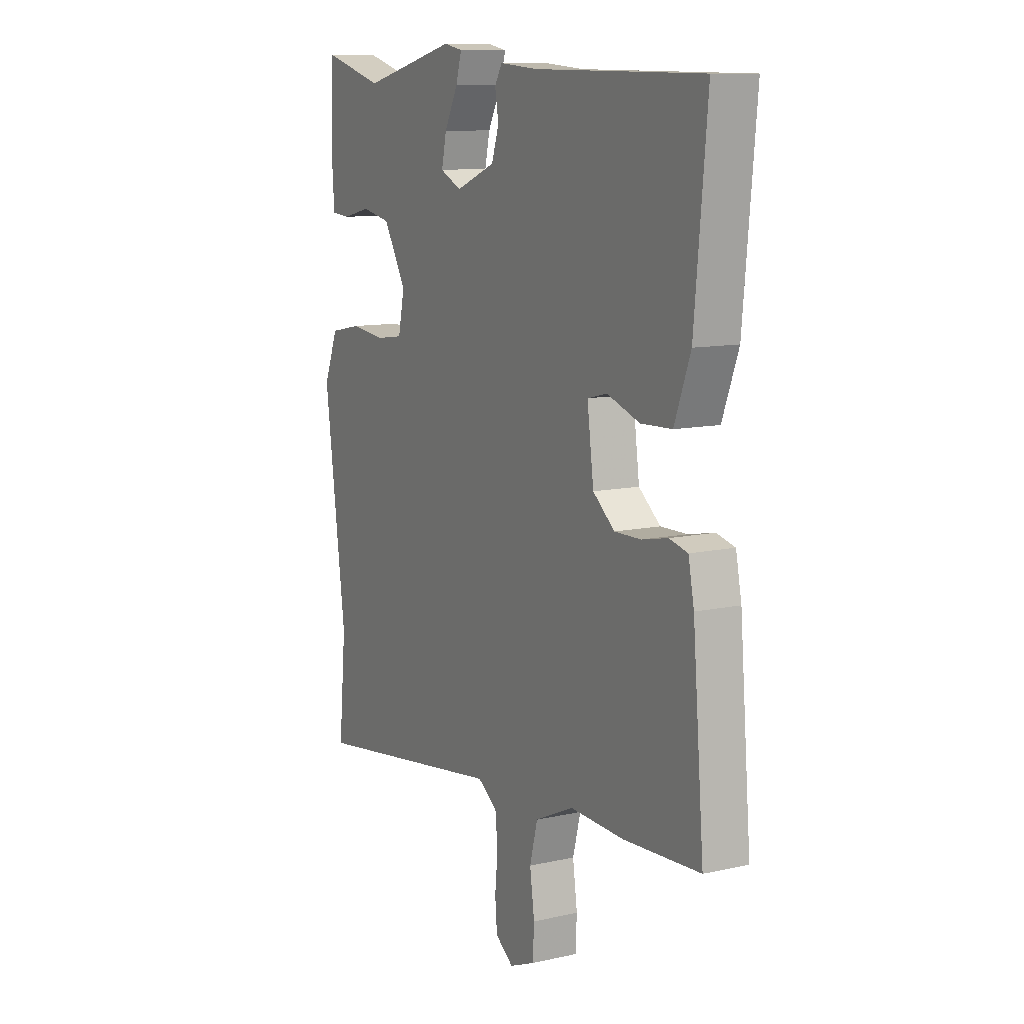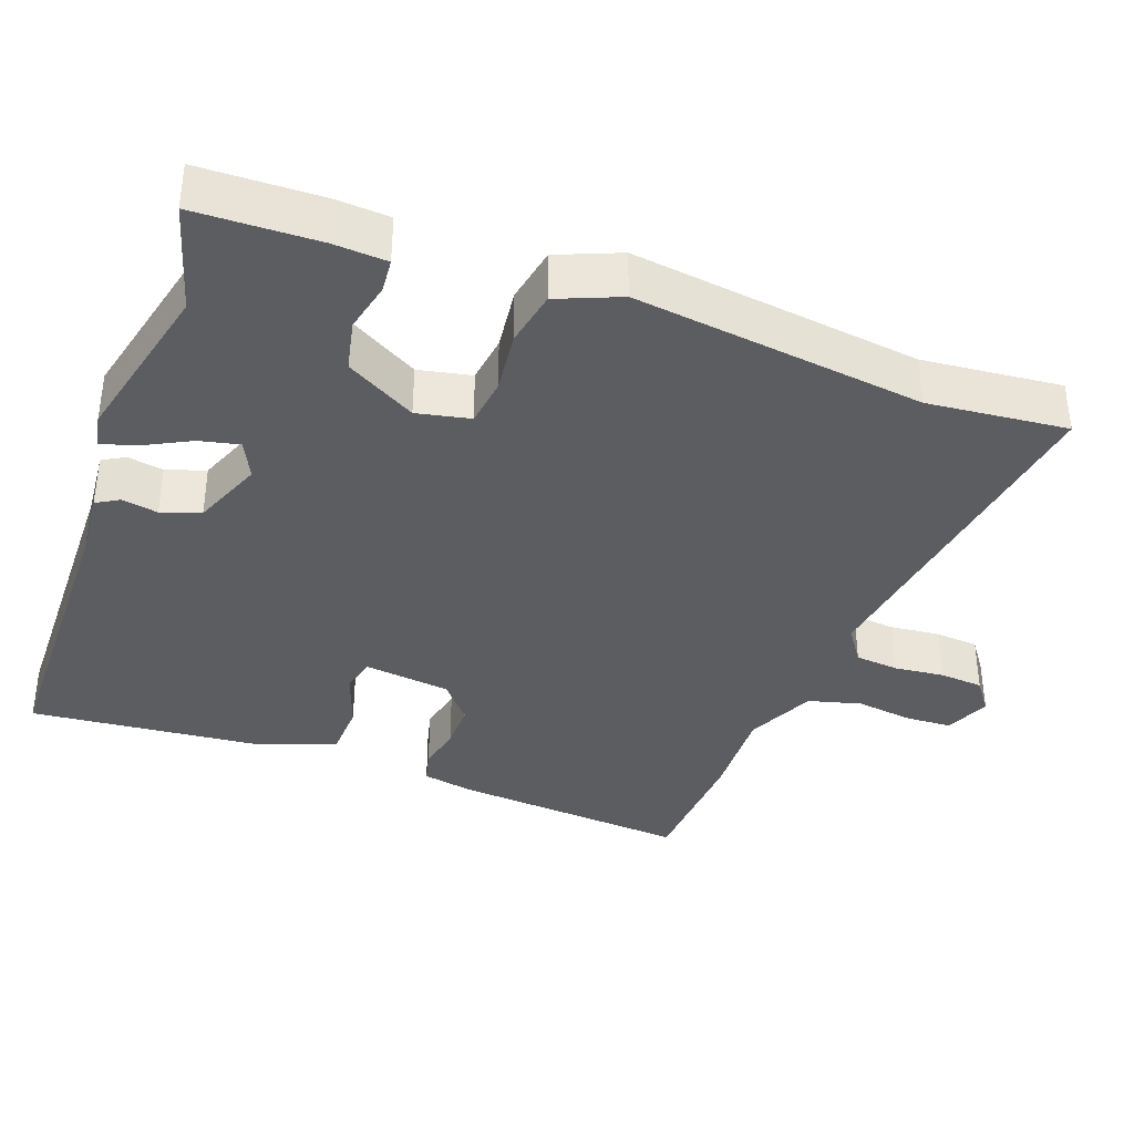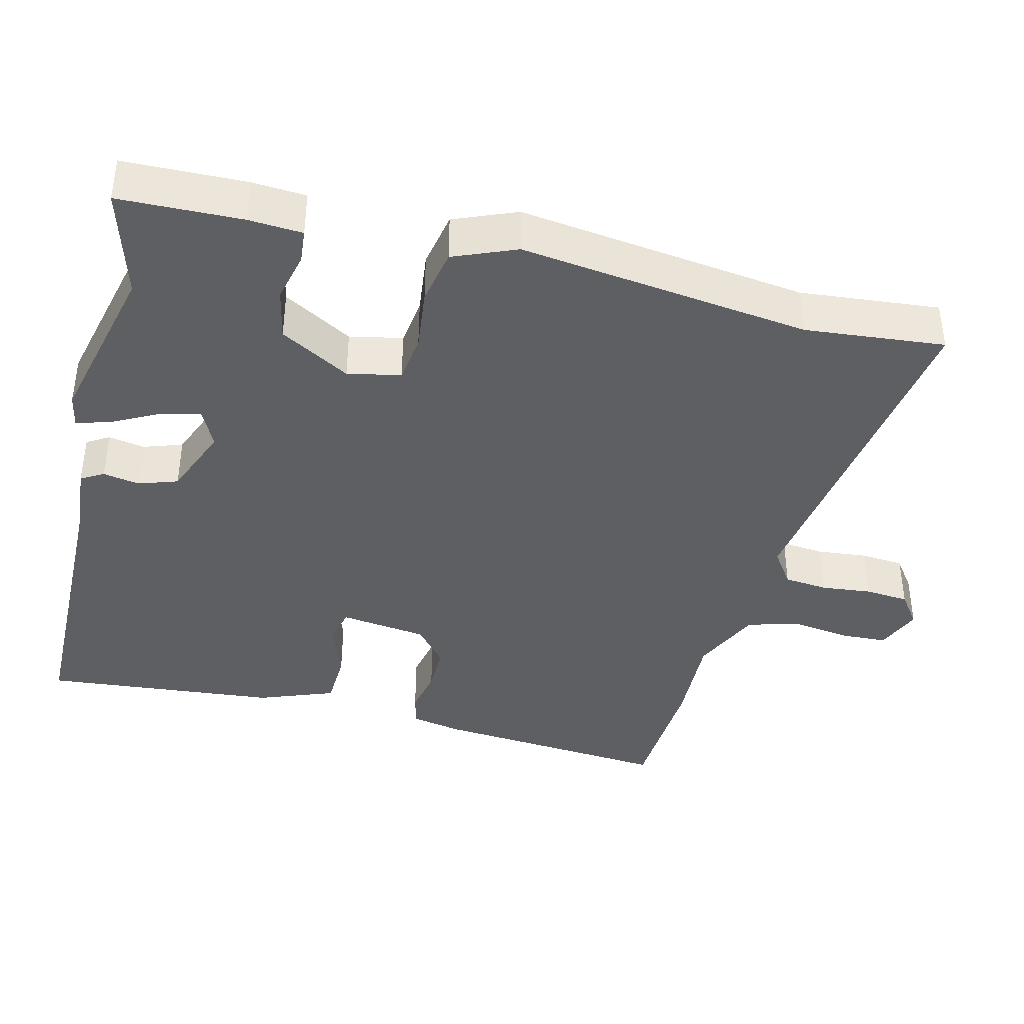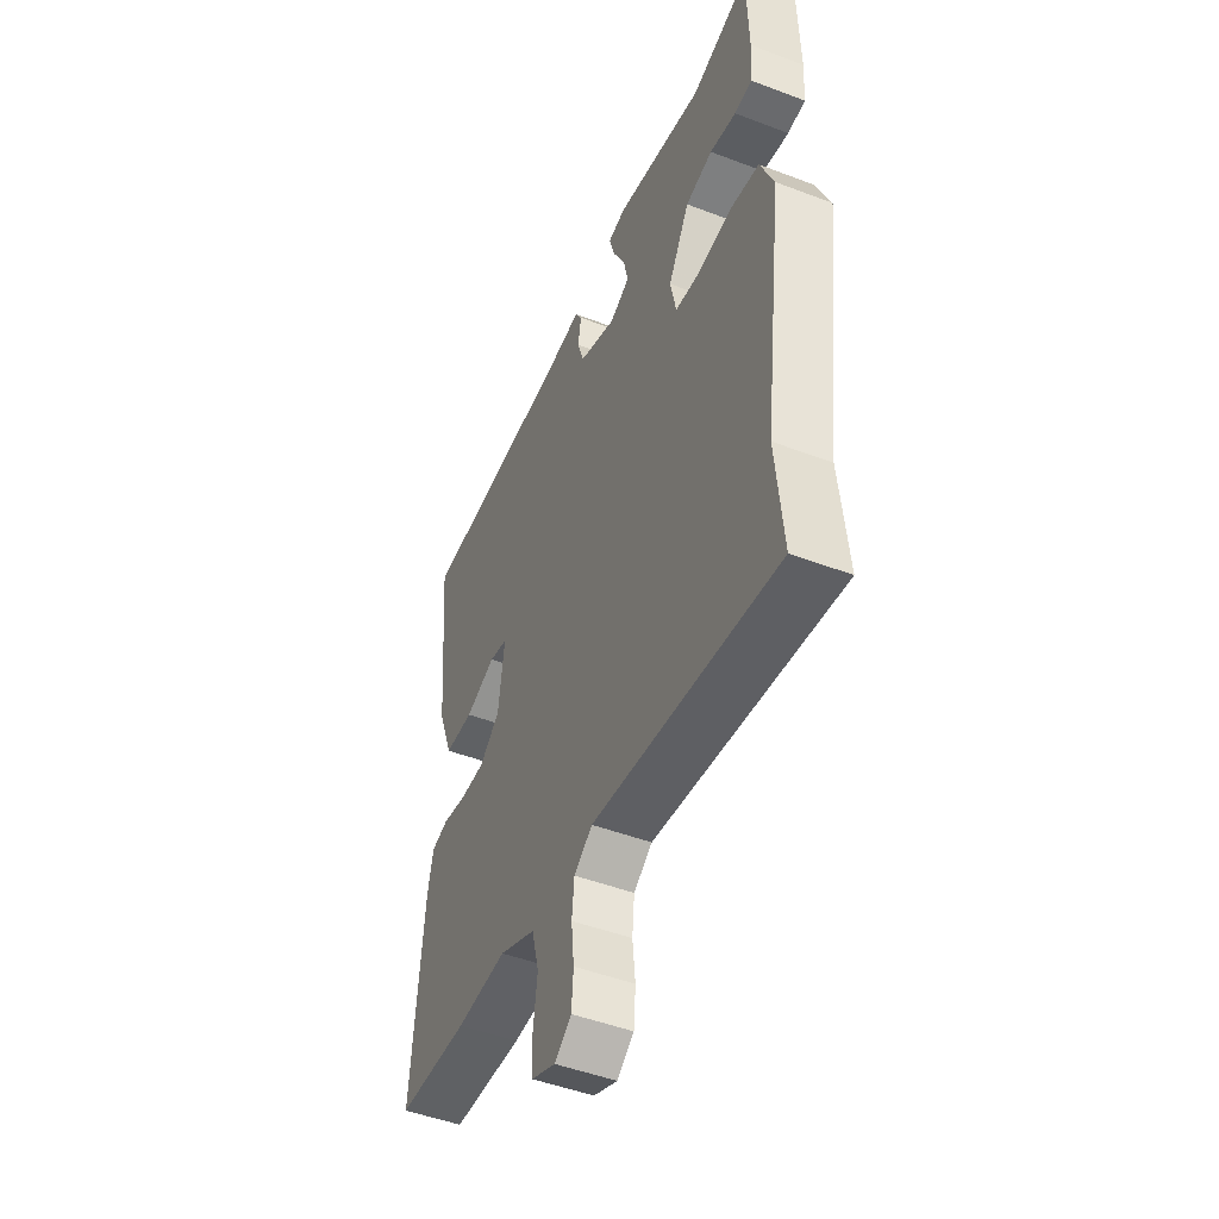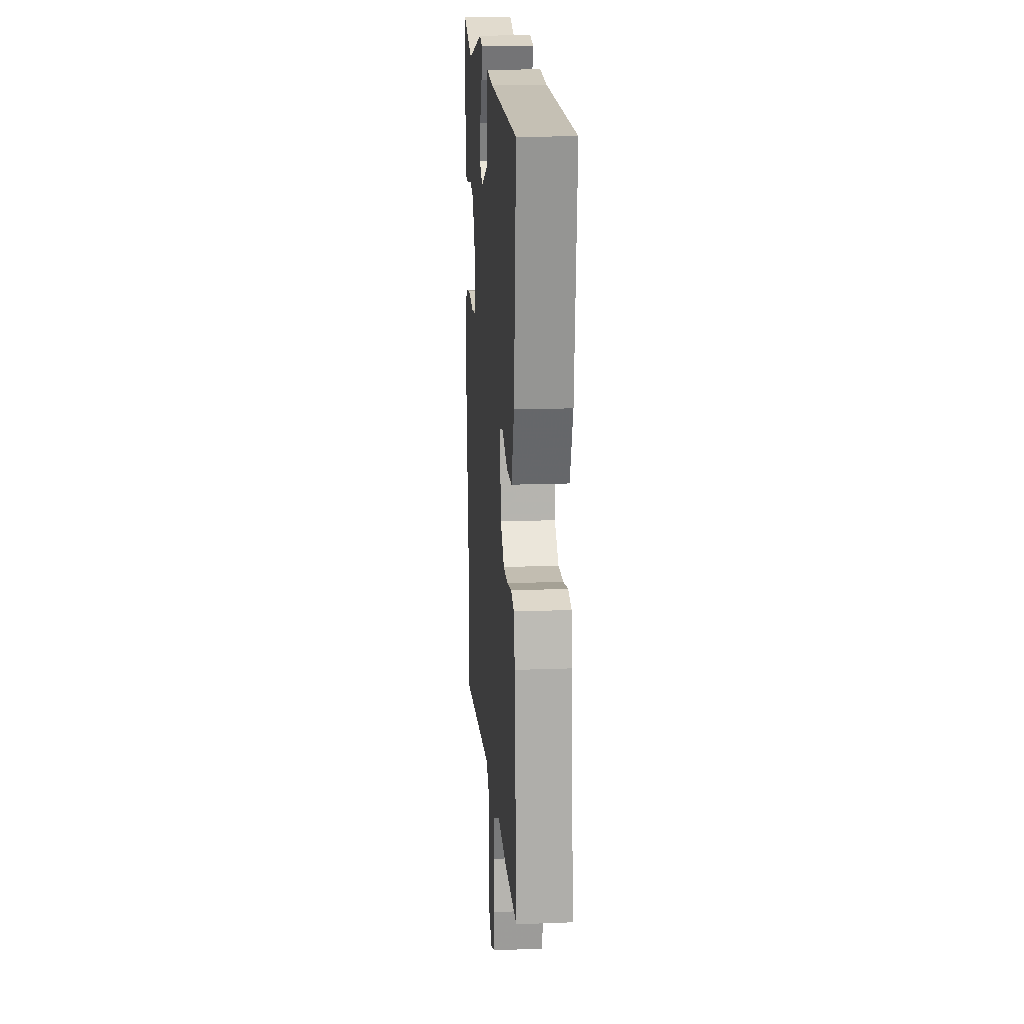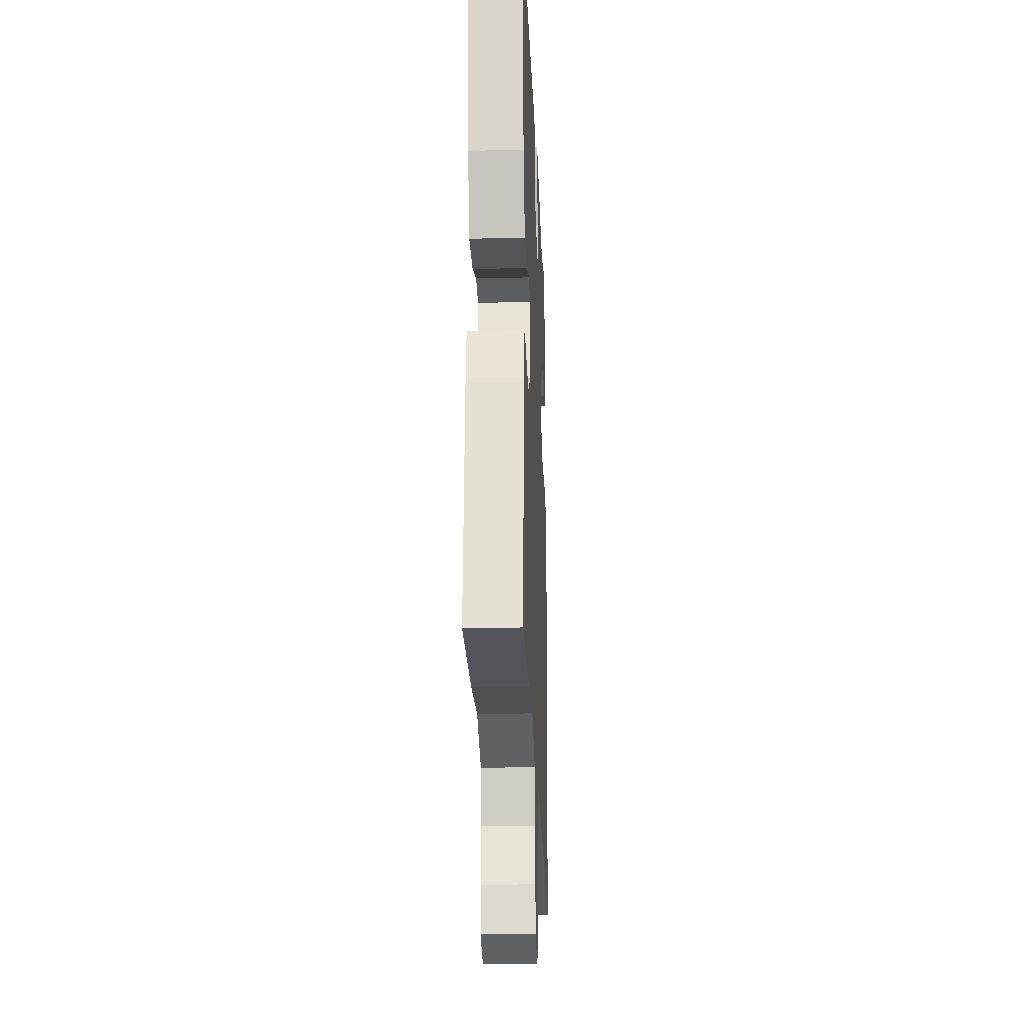
<metadata>
{"format":"obj","ext":"obj","renderer":"f3d","projection":"perspective","resolution":1024,"background":"white","views":[{"elev":10.8,"azim":-119.0,"up":"+Z"},{"elev":-37.1,"azim":70.1,"up":"+Y"},{"elev":-39.9,"azim":76.2,"up":"+Y"},{"elev":-48.3,"azim":67.0,"up":"+Z"},{"elev":17.7,"azim":-94.2,"up":"+Z"},{"elev":-21.7,"azim":-87.7,"up":"+Z"}]}
</metadata>
<code>
v 0.492 0.07 -0.412
v 0.51 0.07 -0.604
v 0.029 0.07 -0.534
v -0.019 0.07 -0.567
v -0.025 0.07 -0.627
v -0.018 0.07 -0.696
v -0.023 0.07 -0.756
v -0.067 0.07 -0.788
v -0.129 0.07 -0.762
v -0.132 0.07 -0.699
v -0.121 0.07 -0.62
v -0.14 0.07 -0.547
v -0.235 0.07 -0.503
v -0.367 0.07 -0.508
v -0.554 0.07 -0.497
v -0.526 0.07 -0.17
v -0.512 0.07 -0.1
v -0.467 0.07 -0.089
v -0.404 0.07 -0.102
v -0.339 0.07 -0.103
v -0.286 0.07 -0.059
v -0.27 0.07 0.061
v -0.318 0.07 0.073
v -0.398 0.07 0.045
v -0.474 0.07 0.048
v -0.513 0.07 0.152
v -0.543 0.07 0.475
v -0.134 0.07 0.48
v -0.039 0.07 0.488
v -0.021 0.07 0.457
v -0.03 0.07 0.407
v -0.012 0.07 0.353
v 0.085 0.07 0.314
v 0.137 0.07 0.339
v 0.125 0.07 0.394
v 0.092 0.07 0.458
v 0.078 0.07 0.506
v 0.124 0.07 0.515
v 0.356 0.07 0.459
v 0.507 0.07 0.502
v 0.511 0.07 0.333
v 0.506 0.07 0.259
v 0.46 0.07 0.255
v 0.391 0.07 0.271
v 0.32 0.07 0.256
v 0.265 0.07 0.16
v 0.28 0.07 0.087
v 0.346 0.07 0.078
v 0.432 0.07 0.088
v 0.509 0.07 0.073
v 0.544 0.07 -0.013
v 0.492 0 -0.412
v 0.51 0 -0.604
v 0.029 0 -0.534
v -0.019 0 -0.567
v -0.025 0 -0.627
v -0.018 0 -0.696
v -0.023 0 -0.756
v -0.067 0 -0.788
v -0.129 0 -0.762
v -0.132 0 -0.699
v -0.121 0 -0.62
v -0.14 0 -0.547
v -0.235 0 -0.503
v -0.367 0 -0.508
v -0.554 0 -0.497
v -0.526 0 -0.17
v -0.512 0 -0.1
v -0.467 0 -0.089
v -0.404 0 -0.102
v -0.339 0 -0.103
v -0.286 0 -0.059
v -0.27 0 0.061
v -0.318 0 0.073
v -0.398 0 0.045
v -0.474 0 0.048
v -0.513 0 0.152
v -0.543 0 0.475
v -0.134 0 0.48
v -0.039 0 0.488
v -0.021 0 0.457
v -0.03 0 0.407
v -0.012 0 0.353
v 0.085 0 0.314
v 0.137 0 0.339
v 0.125 0 0.394
v 0.092 0 0.458
v 0.078 0 0.506
v 0.124 0 0.515
v 0.356 0 0.459
v 0.507 0 0.502
v 0.511 0 0.333
v 0.506 0 0.259
v 0.46 0 0.255
v 0.391 0 0.271
v 0.32 0 0.256
v 0.265 0 0.16
v 0.28 0 0.087
v 0.346 0 0.078
v 0.432 0 0.088
v 0.509 0 0.073
v 0.544 0 -0.013
f 50 51 1
f 49 50 1
f 48 49 1
f 1 2 3
f 48 1 3
f 47 48 3
f 46 47 3 4
f 42 43 44
f 41 42 44
f 40 41 44
f 39 40 44
f 39 44 45
f 38 39 45
f 37 38 45
f 36 37 45
f 35 36 45
f 34 35 45 46
f 28 29 30 31
f 28 31 32
f 27 28 32
f 26 27 32
f 25 26 32
f 24 25 32
f 23 24 32
f 22 23 32 33
f 17 18 19
f 16 17 19
f 15 16 19
f 14 15 19
f 13 14 19
f 12 13 19 20
f 9 10 11
f 8 9 11
f 7 8 11
f 6 7 11
f 5 6 11
f 4 5 11 12
f 46 4 12
f 34 46 12
f 33 34 12
f 22 33 12
f 21 22 12
f 12 20 21
f 52 102 101
f 52 101 100
f 52 100 99
f 54 53 52
f 54 52 99
f 54 99 98
f 55 54 98 97
f 95 94 93
f 95 93 92
f 95 92 91
f 95 91 90
f 96 95 90
f 96 90 89
f 96 89 88
f 96 88 87
f 96 87 86
f 97 96 86 85
f 82 81 80 79
f 83 82 79
f 83 79 78
f 83 78 77
f 83 77 76
f 83 76 75
f 83 75 74
f 84 83 74 73
f 70 69 68
f 70 68 67
f 70 67 66
f 70 66 65
f 70 65 64
f 71 70 64 63
f 62 61 60
f 62 60 59
f 62 59 58
f 62 58 57
f 62 57 56
f 63 62 56 55
f 63 55 97
f 63 97 85
f 63 85 84
f 63 84 73
f 63 73 72
f 72 71 63
f 1 52 53 2
f 2 53 54 3
f 3 54 55 4
f 4 55 56 5
f 5 56 57 6
f 6 57 58 7
f 7 58 59 8
f 8 59 60 9
f 9 60 61 10
f 10 61 62 11
f 11 62 63 12
f 12 63 64 13
f 13 64 65 14
f 14 65 66 15
f 15 66 67 16
f 16 67 68 17
f 17 68 69 18
f 18 69 70 19
f 19 70 71 20
f 20 71 72 21
f 21 72 73 22
f 22 73 74 23
f 23 74 75 24
f 24 75 76 25
f 25 76 77 26
f 26 77 78 27
f 27 78 79 28
f 28 79 80 29
f 29 80 81 30
f 30 81 82 31
f 31 82 83 32
f 32 83 84 33
f 33 84 85 34
f 34 85 86 35
f 35 86 87 36
f 36 87 88 37
f 37 88 89 38
f 38 89 90 39
f 39 90 91 40
f 40 91 92 41
f 41 92 93 42
f 42 93 94 43
f 43 94 95 44
f 44 95 96 45
f 45 96 97 46
f 46 97 98 47
f 47 98 99 48
f 48 99 100 49
f 49 100 101 50
f 50 101 102 51
f 51 102 52 1

</code>
